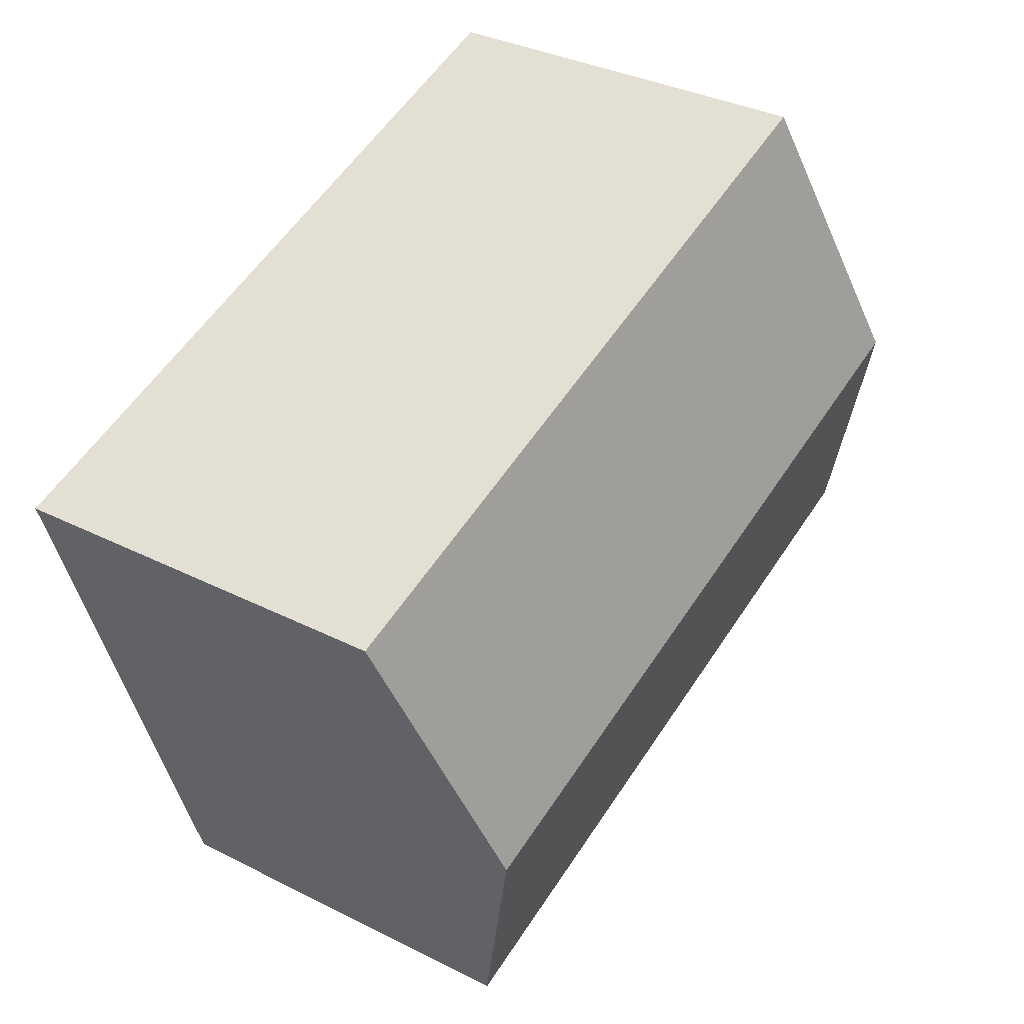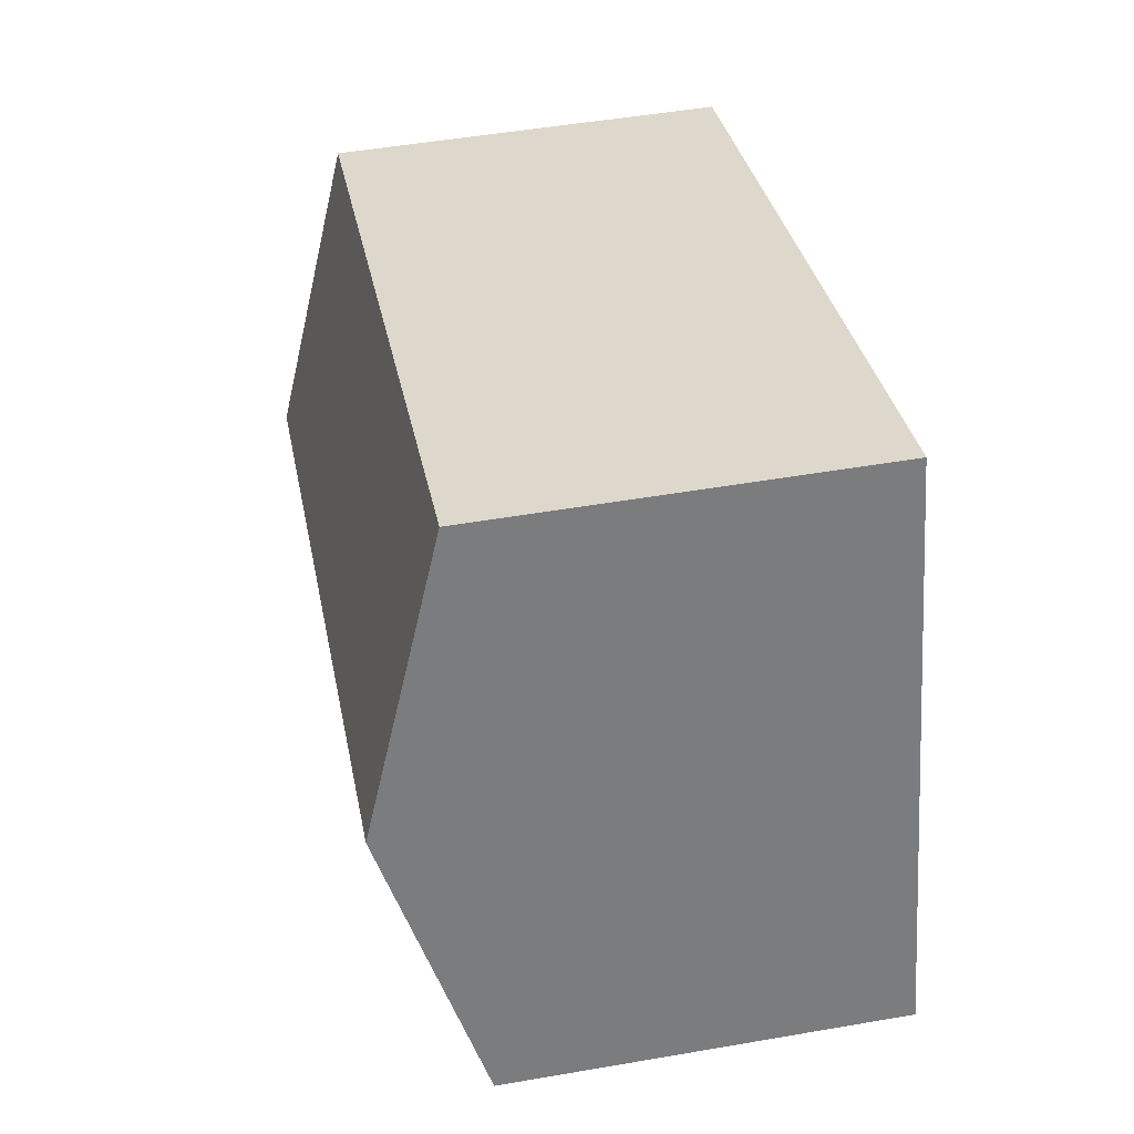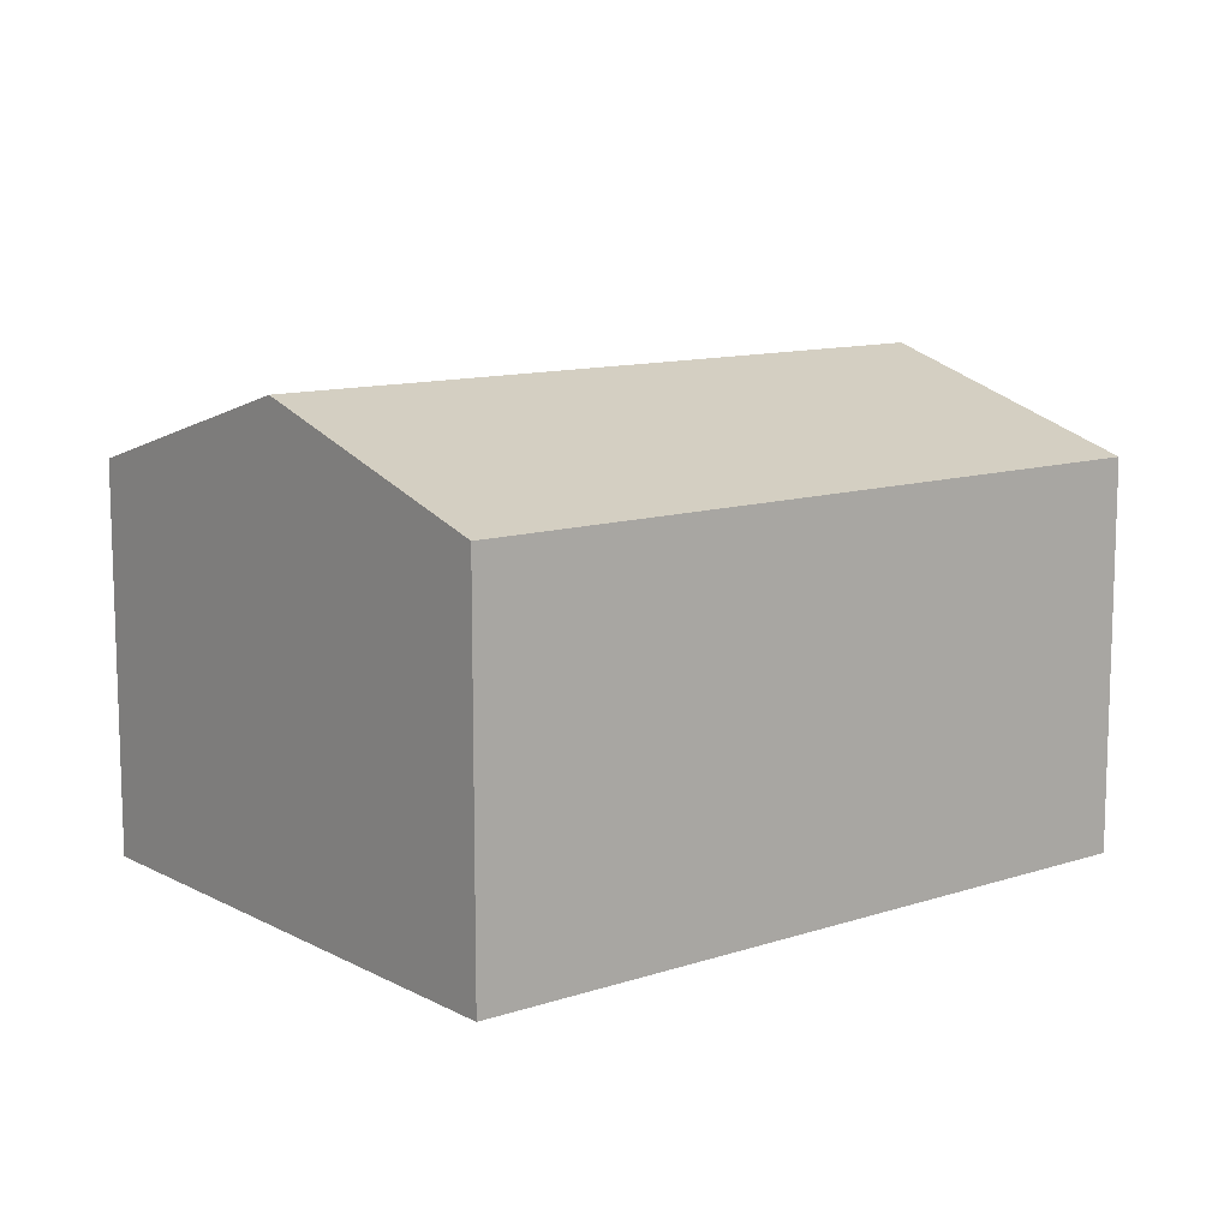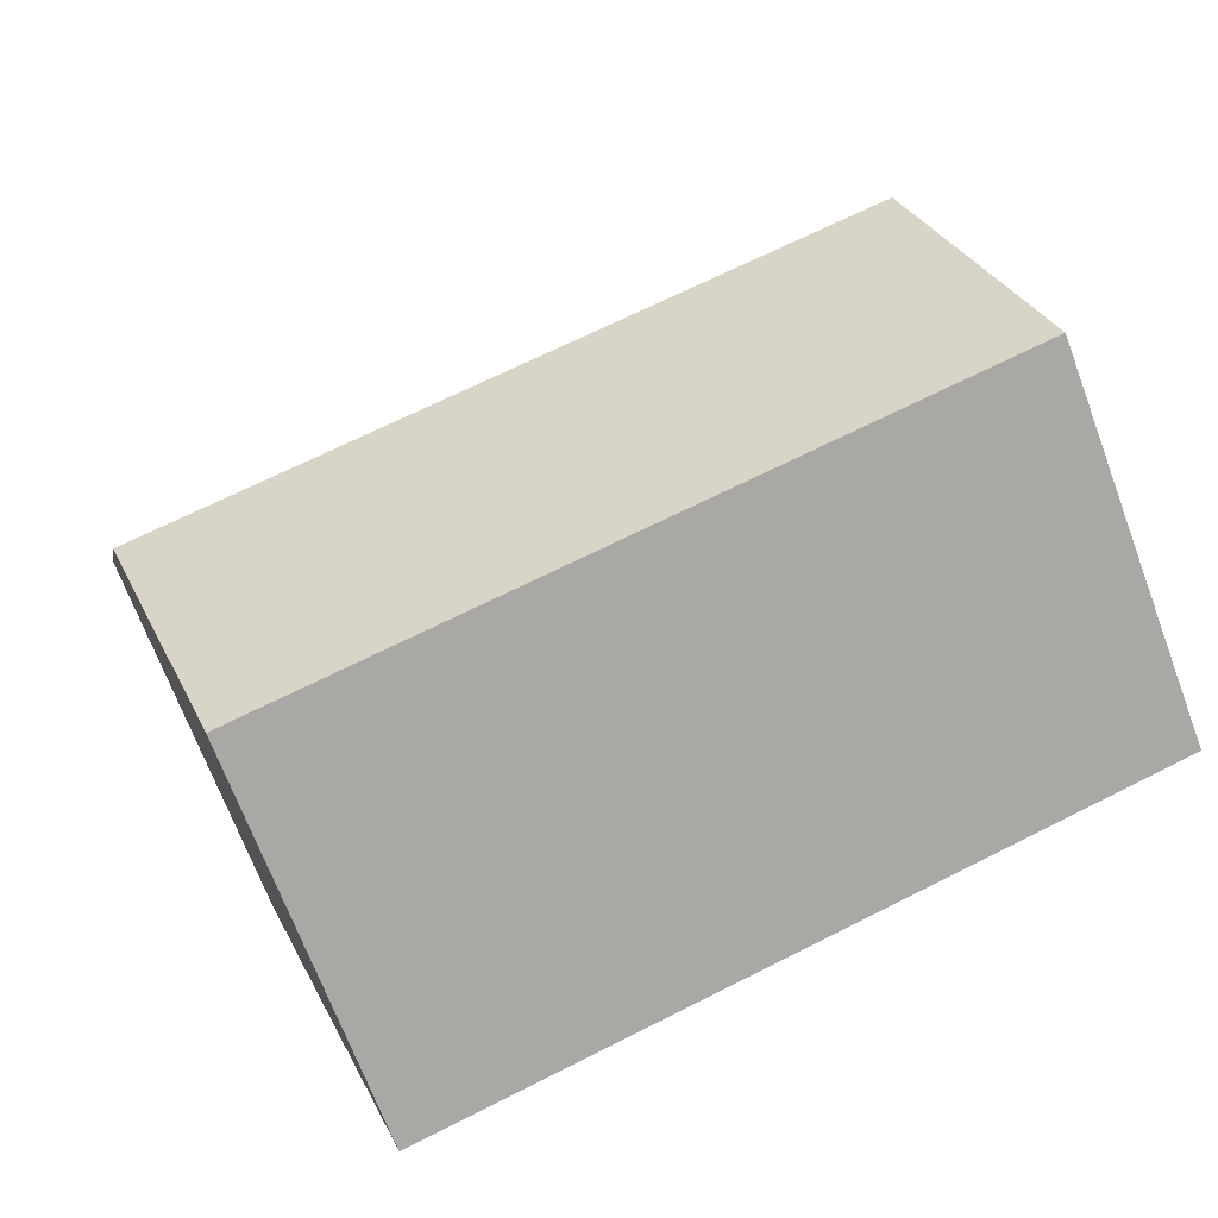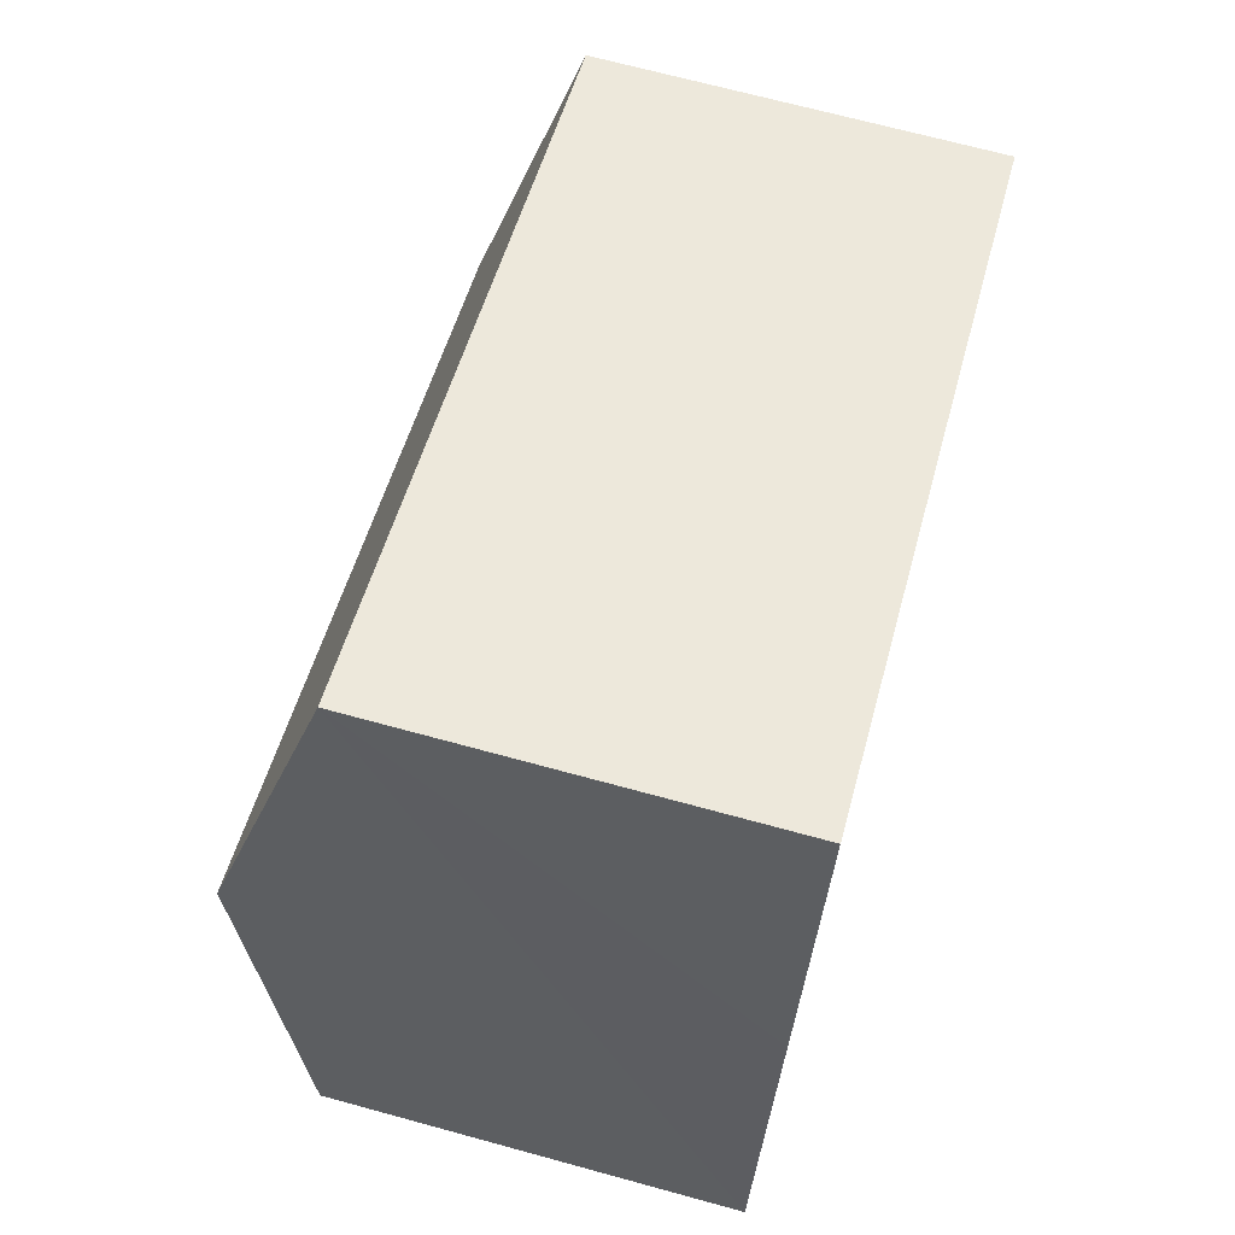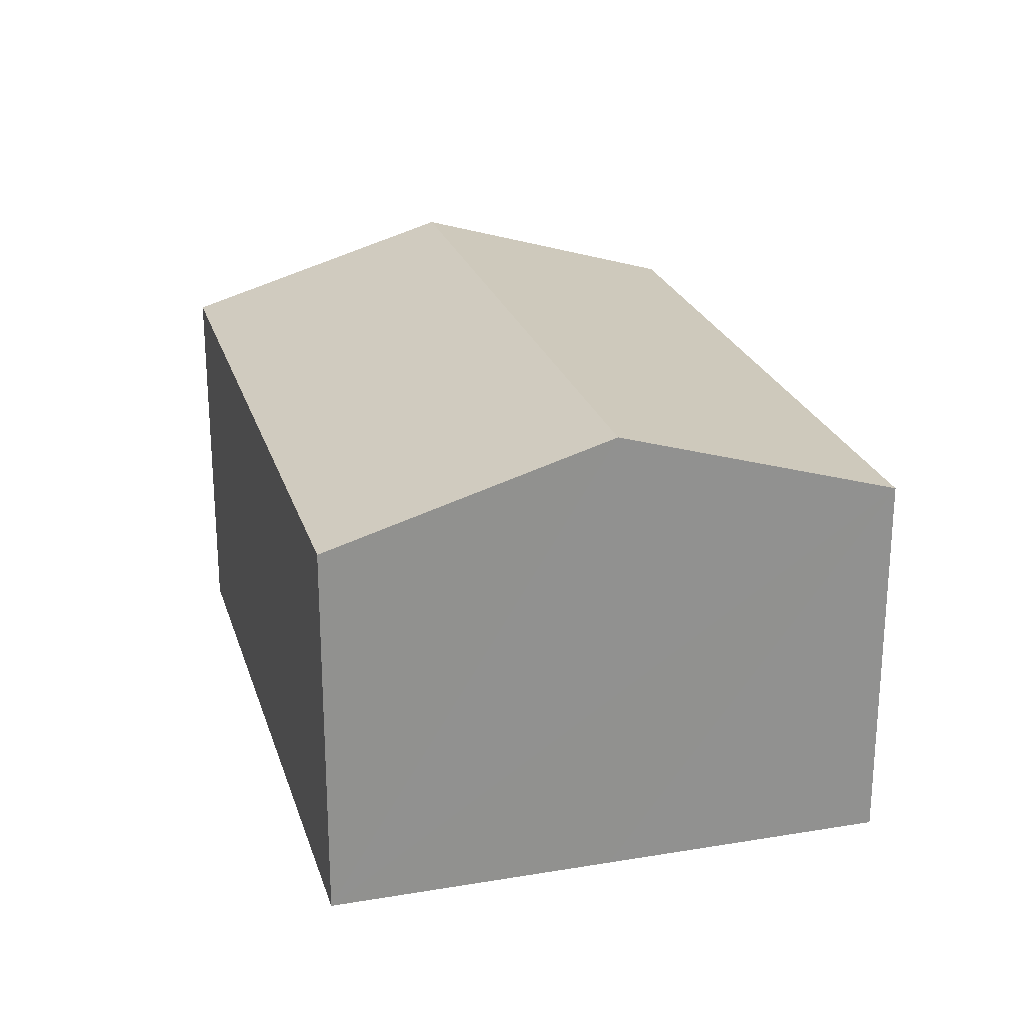
<metadata>
{"format":"obj","ext":"obj","renderer":"f3d","projection":"perspective","resolution":1024,"background":"white","views":[{"elev":34.3,"azim":124.3,"up":"+Z"},{"elev":49.8,"azim":-100.8,"up":"+Z"},{"elev":11.4,"azim":159.1,"up":"+Y"},{"elev":-69.4,"azim":-159.5,"up":"+Z"},{"elev":69.2,"azim":-74.7,"up":"+Z"},{"elev":23.9,"azim":-87.8,"up":"+Y"}]}
</metadata>
<code>
v  0 3.105 1.901e-16
v  6.421 3.794 0.399
v  5.709 3.105 -1.827
v  0.713 3.794 2.226
v  7.133 3.105 2.625
v  1.425 3.105 4.452
v  0 0 0
v  0.713 -1.363e-16 2.226
v  1.425 -2.726e-16 4.452
v  7.133 -1.607e-16 2.625
v  6.421 -2.443e-17 0.399
v  5.709 1.119e-16 -1.827
g defaultobject
f 1 2 3
f 2 1 4
f 4 5 2
f 5 4 6
f 7 4 1
f 4 7 6
f 6 7 8
f 6 8 9
f 9 5 6
f 5 9 10
f 10 2 5
f 2 10 3
f 3 10 11
f 3 11 12
f 12 1 3
f 1 12 7
f 8 10 9
f 10 8 7
f 10 7 12
f 10 12 11

</code>
